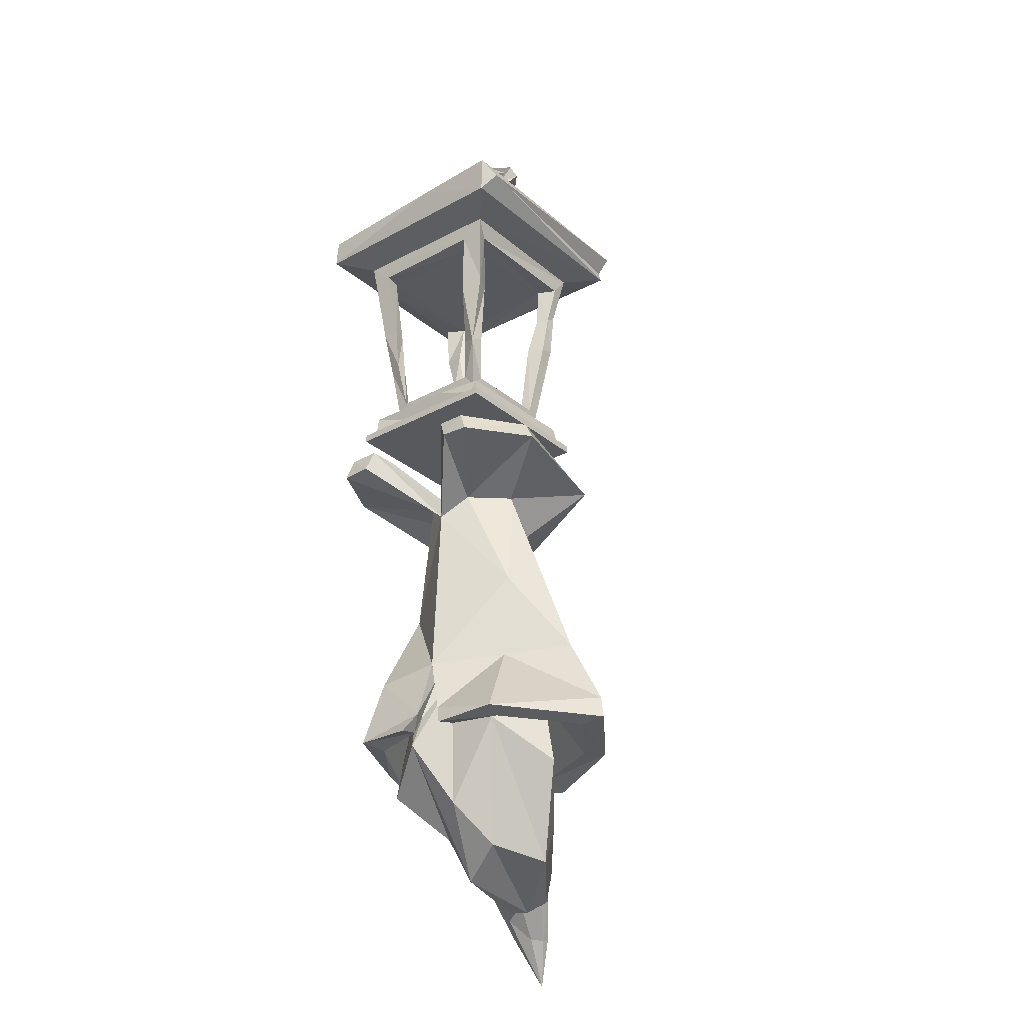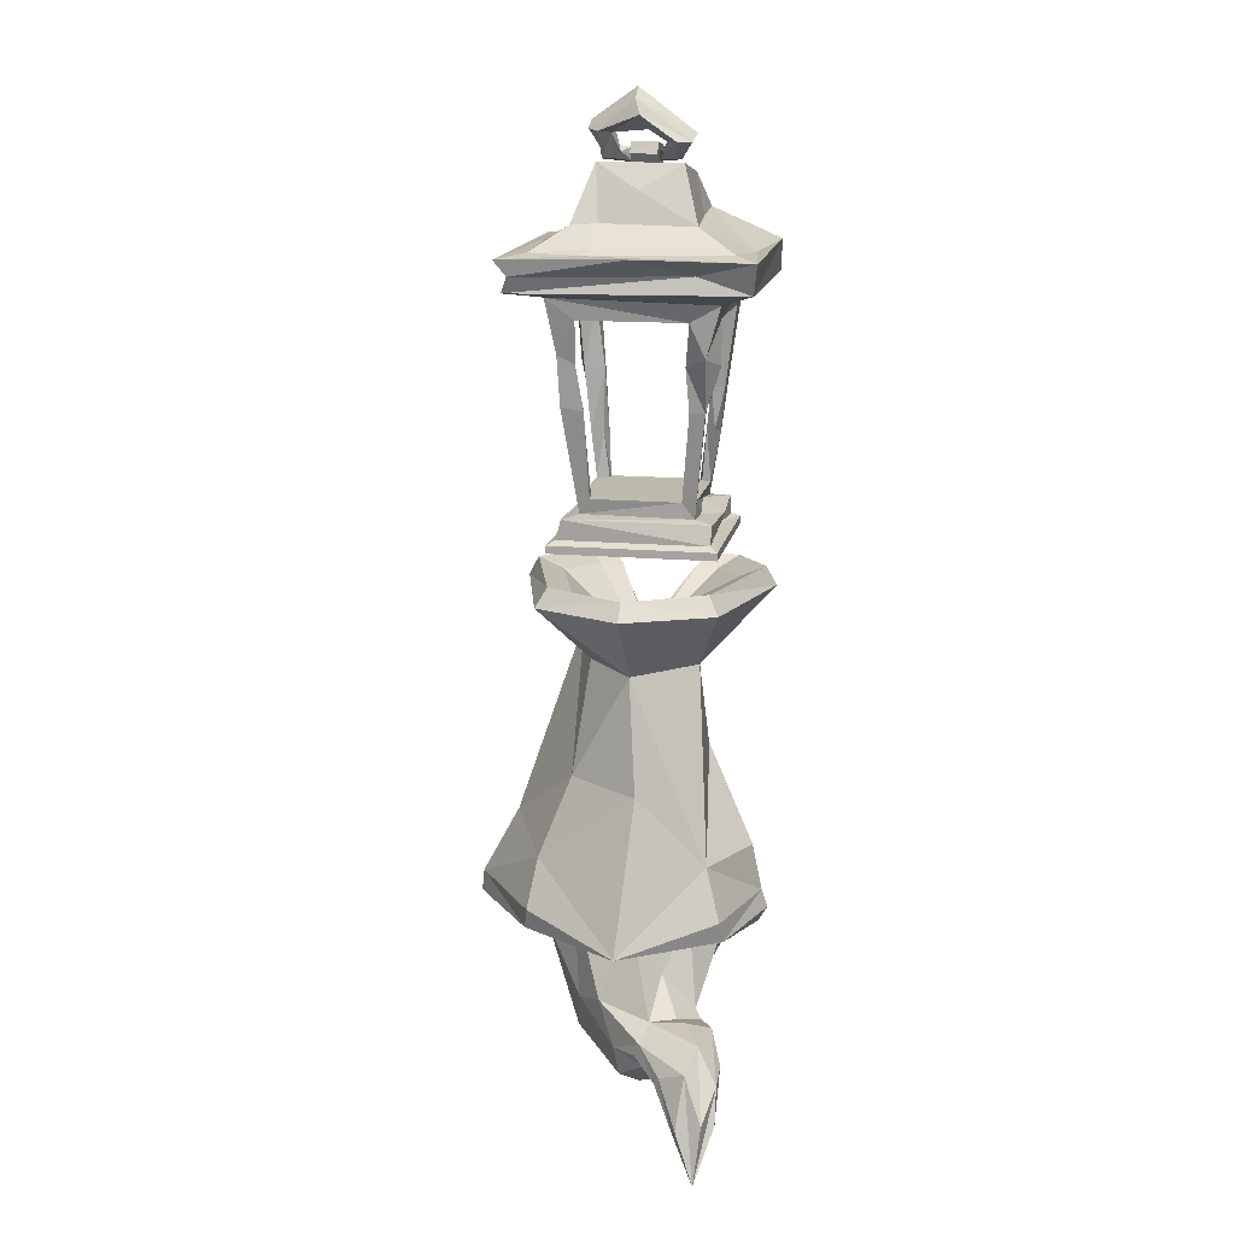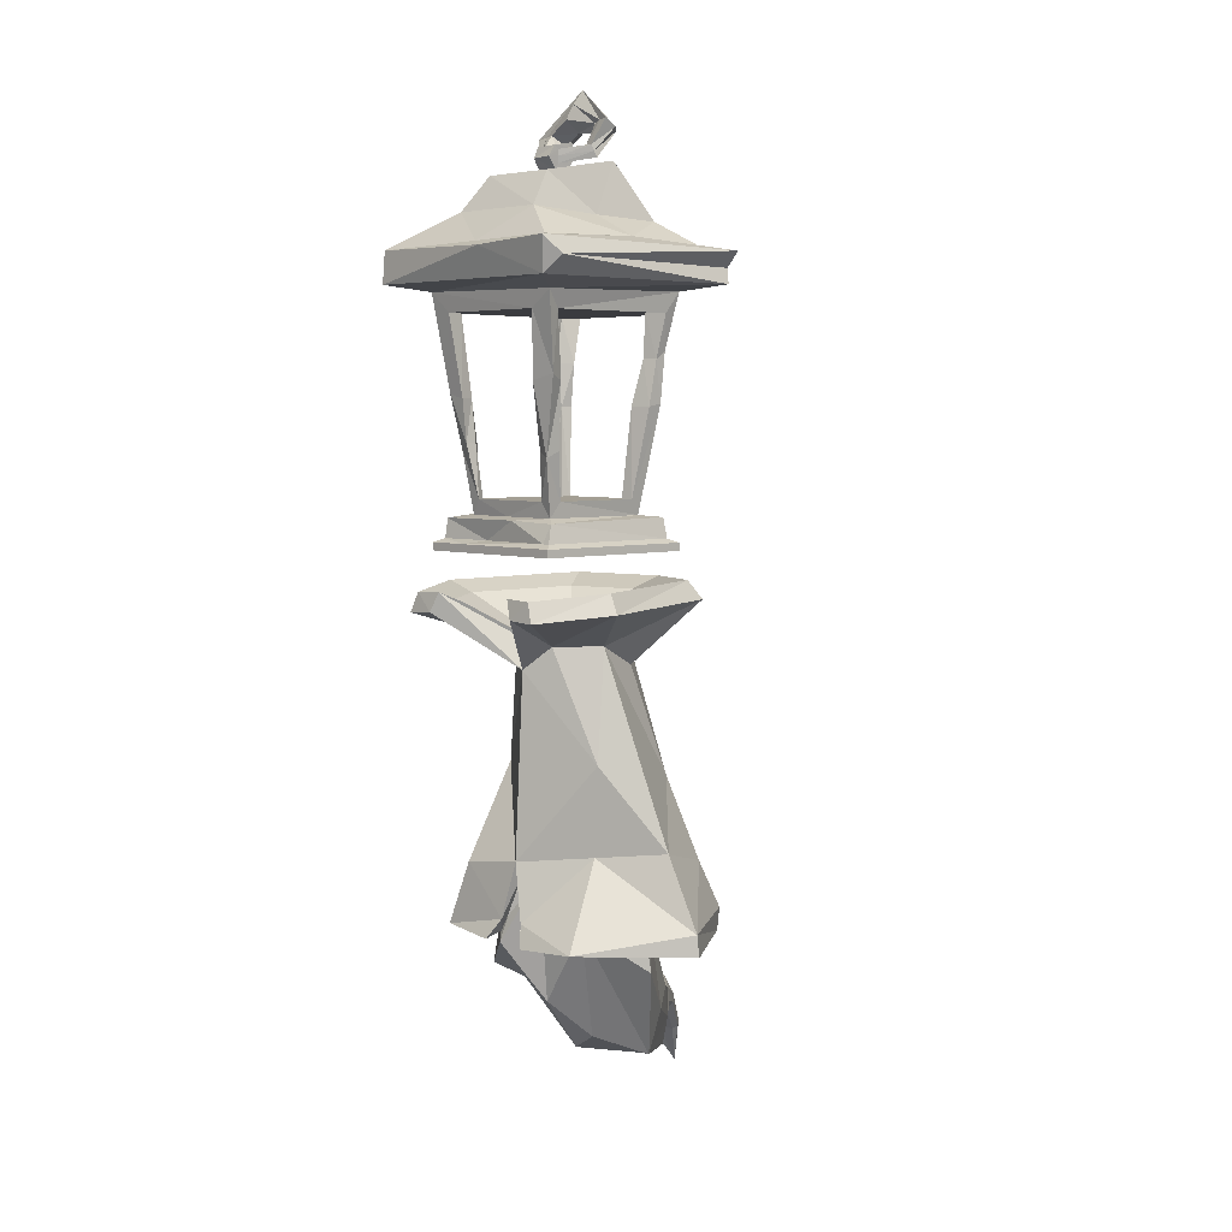
<metadata>
{"format":"obj","ext":"obj","renderer":"f3d","projection":"perspective","resolution":1024,"background":"white","views":[{"elev":-29.0,"azim":-51.0,"up":"+Y"},{"elev":15.3,"azim":100.6,"up":"+Y"},{"elev":5.2,"azim":-42.9,"up":"+Y"}]}
</metadata>
<code>
o ghost
v -0.1784 3.597 -0.1637
v -0.6941 3.793 -0.5674
v 0.3646 3.458 -0.4104
v 0.7077 3.862 -0.5708
v -0.2759 3.449 0
v -0.6941 3.804 -0.3766
v 0.6759 3.442 -0.01645
v 0.9762 3.866 0
v 0.04196 3.602 -0.2741
v -0.2439 3.836 -0.8166
v -0.01746 2.818 -0.4211
v 0.7298 2.242 -0.5192
v -0.3314 2.267 -0.006667
v -0.4034 1.801 -0.5677
v 0.7795 1.774 -0.6383
v -0.4456 1.777 -0.1591
v 1.13 1.746 0
v 0.1896 1.79 -0.8455
v -0.3594 2.212 -0.4276
v 0.1971 2.217 -0.7429
v 0.8065 2.698 -0.07607
v 0.1942 1.908 -0.8055
v 0.8221 1.913 -0.6165
v -0.3758 1.903 -0.08975
v -0.1784 3.597 0.1637
v -0.6941 3.793 0.5674
v 0.3646 3.458 0.2855
v 0.7077 3.862 0.5708
v -0.6941 3.804 0.3766
v 0.04196 3.602 0.3924
v -0.2439 3.836 0.8166
v -0.07522 2.889 0.4616
v 0.5964 2.748 0.3645
v 0.1919 2.362 0.8029
v -0.4034 1.79 0.5677
v 0.7795 1.774 0.6383
v -0.4372 1.765 0.1548
v 0.1991 1.77 1.06
v 0.6858 2.221 0.5691
v 0.1942 1.908 1.046
v 0.8221 1.913 0.6165
v -0.3758 1.903 0.08975
v -0.6735 3.921 -0.5172
v 0.6428 3.983 -0.5029
v -0.03902 3.531 -0
v -0.6671 3.929 -0.3213
v 0.8806 3.972 -0
v -0.2333 3.961 -0.7502
v -0.2489 1.776 -0.5086
v 0.6761 1.781 -0.5386
v -0.3107 1.807 -0.1714
v 0.9674 1.801 -0
v 0.2611 1.72 -0.7973
v -0.2567 2.193 -0.02103
v -0.3012 1.903 -0.1227
v -0.6735 3.921 0.5172
v 0.6428 3.983 0.5029
v -0.6671 3.929 0.3213
v -0.2333 3.961 0.7502
v -0.2489 1.776 0.5086
v 0.6761 1.781 0.5386
v -0.3022 1.795 0.1672
v 0.2028 1.761 0.8861
v -0.235 1.903 0.1016
v -0.5391 3.859 -0.3955
v 0.4677 3.907 -0.3846
v -0.05384 3.562 -0
v -0.5342 3.865 -0.2457
v 0.6495 3.899 -0
v -0.2024 3.89 -0.5738
v -0.5391 3.859 0.3955
v 0.4677 3.907 0.3846
v -0.5342 3.865 0.2457
v -0.2024 3.89 0.5738
v 0.1103 3.489 0
v -0.1225 2.165 -0.3216
v 0.467 2.169 -0.3405
v -0.1965 2.177 -0.1057
v 0.6486 2.181 -0
v 0.1631 2.156 -0.5603
v -0.1951 2.165 0.05782
v -0.1225 2.165 0.3216
v 0.4624 2.169 0.3405
v 0.1631 2.156 0.5603
v -0.05402 1.494 -0.5556
v 0.4681 1.77 -0.3753
v -0.2947 1.726 -0.2049
v 0.634 1.807 -0.02613
v 0.07223 1.823 -0.6133
v -0.05997 1.34 -0.02636
v -0.09634 1.864 0.3374
v 0.4217 1.884 0.395
v 0.2363 1.585 0.6079
v 0.3423 1.265 -0.4086
v 0.6325 1.461 -0.2253
v 0.3502 0.9263 -0.2134
v 0.9837 1.285 -0.2019
v 0.625 1.237 -0.4443
v 0.2064 1.09 0.1004
v 0.4586 0.9781 0.3549
v 0.8 1.32 0.1546
v 0.5959 1.242 0.3218
v 0.754 1.044 -0.4158
v 0.8792 1.27 -0.3632
v 0.8301 0.823 -0.2498
v 0.7345 1.213 -0.4964
v 0.8501 0.8082 -0.1151
v 0.9245 0.8791 -0.000889
v 0.933 1.067 0.03698
v 0.9795 1.121 -0.558
v 0.9798 1.297 -0.4215
v 1.016 1.025 -0.4634
v 0.9791 1.277 -0.6002
v 1.045 1.015 -0.3191
v 1.091 1.031 -0.1801
v 1.128 1.196 -0.1646
v 1.115 1.11 -0.1321
v 1.143 1.102 -0.6782
v 1.232 1.269 -0.5488
v 1.264 0.9359 -0.6136
v 1.417 1.158 -0.4937
v 1.328 1.059 -0.6799
v 1.194 1.001 -0.4455
v 1.261 0.9935 -0.3141
v 1.332 1.084 -0.3192
v 1.306 1.03 -0.2877
v 1.416 0.8393 -0.6845
v 1.524 0.8776 -0.6161
v 1.382 0.8043 -0.5036
v 1.437 0.7941 -0.4326
v 1.517 0.8297 -0.4534
v 1.481 0.8054 -0.4269
v 1.6 0.5149 -0.5777
v -0.05871 2.316 0.4152
v 0.5672 5.728 -0.5481
v 0.3754 4.386 -0.3711
v 0.5332 5.749 0.5349
v 0.3574 4.389 0.3574
v -0.5368 5.749 -0.535
v -0.3574 4.389 -0.3574
v -0.5317 5.73 0.5545
v -0.3693 4.389 0.3678
v 0.7452 5.793 0.7469
v -0.7488 5.793 0.7469
v 0.7196 5.804 -0.7572
v -0.7488 5.793 -0.747
v 0.7853 5.994 0.7871
v -0.7884 6.012 0.7871
v 0.7862 6 -0.7836
v -0.7219 6.003 -0.7593
v 0.6267 6.025 0.6109
v -0.6419 6.032 0.64
v 0.6383 6.032 -0.6401
v 0.03722 6.196 0.3319
v 0.2299 6.533 0.2722
v -0.2707 6.449 0.2355
v 0.2671 6.533 -0.2755
v -0.2953 6.446 -0.2644
v -0.4649 6.223 0.3354
v -0.4649 6.223 -0.3354
v 0.4613 6.174 0.3894
v 0.4613 6.174 -0.3895
v -0.4662 4.371 -0.4814
v -0.4338 4.362 0.4498
v 0.4442 4.369 -0.489
v 0.4838 4.376 0.4493
v -0.4838 4.245 -0.4838
v -0.4838 4.245 0.4838
v 0.4838 4.245 -0.4838
v 0.4838 4.245 0.4838
v -0.5366 4.22 -0.5366
v -0.5366 4.22 0.5366
v 0.5366 4.22 -0.5366
v 0.5366 4.22 0.5366
v -0.5374 4.169 -0.5374
v -0.5374 4.169 0.5374
v 0.5374 4.169 -0.5374
v 0.5374 4.169 0.5374
v 0.2952 4.488 -0.3713
v -0.2952 4.488 -0.3713
v 0.3422 5.625 -0.5206
v -0.3458 5.625 -0.5206
v -0.3718 4.488 -0.293
v -0.3718 4.488 0.293
v -0.5219 5.62 0.3867
v -0.5219 5.62 -0.3867
v -0.2914 4.489 0.3722
v -0.4381 5.617 0.5197
v 0.4345 5.617 0.5197
v 0.2914 4.489 0.3722
v 0.5174 5.613 -0.3481
v 0.3726 4.489 -0.2895
v 0.5174 5.613 0.348
v 0.3726 4.489 0.2895
v 0.3994 5.612 -0.3939
v -0.411 5.622 -0.4036
v -0.3999 5.612 0.3914
v 0.2753 4.489 0.299
v -0.3035 4.488 0.29
v 0.3811 5.622 0.3947
v 0.3078 4.488 -0.2961
v -0.3221 4.488 -0.3122
v 0.04919 6.502 0.08498
v -0.07043 6.48 0.07901
v 0.06682 6.502 -0.07906
v -0.0528 6.48 -0.08504
v 0.05405 6.644 0.09309
v -0.07698 6.621 0.08655
v 0.07337 6.644 -0.0866
v -0.05766 6.621 -0.09315
v -0.1237 6.552 0.08284
v -0.09241 6.552 -0.08916
v 0.0888 6.574 0.08911
v 0.1201 6.574 -0.0829
v -0.0174 6.525 -0.08556
v 0.0321 6.535 -0.08289
v -0.01941 6.588 -0.08919
v 0.03481 6.599 -0.08626
v -0.02207 6.557 -0.0874
v 0.03535 6.567 -0.0846
v 0.02211 6.526 0.08536
v -0.04395 6.513 0.0818
v 0.0248 6.611 0.09021
v -0.04757 6.597 0.0863
v -0.04853 6.556 0.08409
v 0.0281 6.569 0.08783
v 0.05618 6.539 -0.2242
v 0.14 6.543 -0.2047
v 0.05277 6.627 -0.1613
v 0.1446 6.631 -0.1399
v 0.04827 6.584 -0.1922
v 0.1455 6.587 -0.1282
v 0.1651 6.704 -0.338
v 0.2342 6.655 -0.3179
v 0.1425 6.716 -0.1947
v 0.2394 6.655 -0.1627
v 0.1588 6.709 -0.26
v 0.3208 6.653 -0.239
v 0.2098 6.978 0.01876
v 0.3042 6.909 0.01742
v 0.1321 6.8 -0.04636
v 0.2354 6.725 -0.04783
v 0.1631 6.891 -0.0161
v 0.3541 6.814 -0.01484
v 0.1281 6.779 0.3149
v 0.1975 6.729 0.3246
v 0.1729 6.76 0.1712
v 0.2143 6.705 0.1819
v 0.1469 6.773 0.2399
v 0.2722 6.714 0.2531
v 0.129 6.549 0.195
v 0.1074 6.543 0.2591
v 0.101 6.627 0.1708
v 0.0773 6.621 0.2411
v 0.09126 6.583 0.2525
v 0.1161 6.588 0.1391
v 0.06082 6.052 0.6239
v -0.02587 6.2 -0.352
v 0.07233 5.995 -0.6891
v 0.4491 6.186 0.2184
v 0.3723 6.378 -0.01321
v 0.6303 6.047 0.2269
v -0.3626 4.389 -0.03521
v -0.4838 4.245 0.4317
v -0.4575 4.373 0.1153
v -0.4416 4.243 -0.1292
v -0.5366 4.22 -0.2419
v -0.2356 4.241 -0.4515
v 0.01992 4.359 -0.5057
v 0.1968 4.385 -0.3842
v -0.1488 4.415 -0.344
v -0.7907 5.982 0.2155
v -0.6753 6.02 0.056
v 0.6879 6.017 0.2889
v 0.8518 6.017 -0.03832
v -0.6883 5.903 0.8442
v 0.7788 5.894 0.704
v 0.6919 5.91 -0.412
v 0.451 5.06 -0.4412
v 0.3409 5.059 -0.4313
v 0.432 5.055 -0.3396
v 0.3661 5.054 -0.3585
v 0.551 5.401 -0.4534
v 0.3668 5.34 -0.524
v 0.4343 5.331 -0.3151
v 0.356 5.33 -0.3982
v 0.4532 5.071 0.4552
v 0.3578 5.052 0.4549
v 0.4529 5.05 0.3075
v 0.3175 5.056 0.34
v 0.4738 5.392 0.4715
v 0.407 5.341 0.4662
v 0.4683 5.339 0.3562
v 0.3747 5.344 0.3835
v -0.4262 4.746 0.4025
v -0.3953 4.79 0.3079
v -0.3462 4.789 0.4216
v -0.3163 4.787 0.3319
v -0.4649 5.243 0.5069
v -0.4867 5.204 0.3505
v -0.3687 5.202 0.4682
v -0.3673 5.198 0.3324
v -0.3974 4.798 -0.421
v -0.2998 4.83 -0.3952
v -0.4303 4.828 -0.3375
v -0.3599 4.829 -0.3341
v -0.4582 5.128 -0.457
v -0.3176 5.104 -0.4555
v -0.4567 5.102 -0.34
v -0.3684 5.103 -0.3591
f 6 1 5
f 10 3 9
f 1 9 11
f 1 10 9
f 4 7 3
f 3 11 9
f 3 7 12
f 5 11 13
f 24 14 16
f 14 22 18
f 22 15 18
f 23 17 15
f 12 7 21
f 11 12 20
f 11 20 19
f 13 11 19
f 12 17 23
f 12 22 20
f 19 22 14
f 19 24 13
f 25 29 5
f 30 28 31
f 25 32 30
f 25 31 26
f 7 28 27
f 30 34 33
f 27 33 7
f 5 32 25
f 42 37 35
f 35 38 40
f 40 36 41
f 41 36 17
f 33 21 7
f 34 39 33
f 32 13 134
f 39 17 21
f 40 39 34
f 6 43 2
f 10 44 4
f 4 47 8
f 2 48 10
f 5 46 6
f 18 49 14
f 15 52 50
f 14 51 16
f 15 53 18
f 24 54 13
f 24 51 55
f 29 56 58
f 31 57 59
f 26 59 56
f 5 58 45
f 35 63 38
f 37 60 35
f 36 63 61
f 42 54 64
f 28 47 57
f 42 62 37
f 36 52 17
f 43 70 48
f 46 65 43
f 45 73 67
f 45 68 46
f 58 71 73
f 48 66 44
f 59 72 74
f 57 69 72
f 44 69 47
f 56 74 71
f 65 68 75
f 71 74 75
f 68 67 75
f 66 70 75
f 67 73 75
f 73 71 75
f 69 66 75
f 72 69 75
f 74 72 75
f 70 65 75
f 64 54 81
f 50 80 53
f 60 84 63
f 49 80 76
f 54 55 81
f 62 82 60
f 50 79 77
f 62 64 81
f 55 78 81
f 61 84 83
f 51 76 78
f 61 79 52
f 76 87 78
f 84 91 93
f 80 86 89
f 76 89 85
f 81 91 82
f 83 88 79
f 77 88 86
f 84 92 83
f 81 87 90
f 88 95 86
f 91 99 100
f 87 94 96
f 92 102 101
f 86 98 89
f 90 96 99
f 89 94 85
f 88 101 97
f 93 100 102
f 96 103 105
f 96 107 99
f 101 102 109
f 98 104 106
f 98 103 94
f 100 109 102
f 95 97 104
f 100 107 108
f 107 115 108
f 103 112 105
f 105 114 107
f 109 116 101
f 106 111 113
f 106 110 103
f 97 101 116
f 109 115 117
f 104 97 111
f 113 118 110
f 116 121 97
f 115 126 117
f 97 119 111
f 114 124 115
f 112 118 120
f 112 123 114
f 116 126 125
f 113 119 122
f 126 130 132
f 119 121 128
f 124 129 130
f 120 118 127
f 123 120 129
f 125 132 131
f 122 119 128
f 118 122 127
f 121 125 131
f 128 121 133
f 130 129 133
f 120 127 133
f 129 120 133
f 131 132 133
f 122 128 133
f 127 122 133
f 121 131 133
f 132 130 133
f 33 27 30
f 30 32 34
f 134 42 35
f 134 40 34
f 134 34 32
f 139 145 135
f 295 187 297
f 140 263 183
f 271 163 140
f 283 191 285
f 279 179 280
f 146 272 150
f 141 143 144
f 139 144 146
f 135 143 137
f 149 259 153
f 276 147 148
f 145 150 149
f 277 275 147
f 160 159 158
f 274 151 147
f 150 272 273
f 148 257 152
f 158 204 206
f 159 154 156
f 162 258 157
f 260 155 161
f 262 161 151
f 259 162 153
f 257 159 152
f 150 273 160
f 164 170 166
f 138 164 166
f 142 265 164
f 136 166 165
f 168 264 172
f 164 264 168
f 166 169 165
f 163 268 167
f 174 177 173
f 170 173 169
f 167 268 171
f 168 174 170
f 177 176 175
f 173 175 171
f 172 178 174
f 267 175 176
f 307 182 308
f 136 270 179
f 139 181 182
f 139 185 141
f 303 183 305
f 299 185 300
f 138 187 142
f 137 188 189
f 291 189 292
f 138 192 194
f 137 191 135
f 287 194 289
f 191 200 195
f 186 197 185
f 188 200 189
f 182 195 196
f 187 298 297
f 300 197 302
f 292 200 294
f 194 290 289
f 183 306 305
f 308 196 310
f 285 195 286
f 179 282 280
f 201 194 192
f 187 198 199
f 183 199 202
f 201 180 202
f 201 199 198
f 197 195 200
f 212 208 210
f 155 204 156
f 157 206 205
f 155 205 203
f 210 207 209
f 213 221 203
f 210 218 217
f 213 209 207
f 205 213 203
f 212 215 206
f 203 222 204
f 204 212 206
f 222 255 225
f 218 229 217
f 205 215 216
f 214 218 209
f 212 217 219
f 205 220 214
f 217 231 219
f 223 256 226
f 211 222 225
f 213 223 226
f 211 224 208
f 208 223 207
f 227 237 233
f 228 233 234
f 244 248 242
f 249 239 243
f 218 232 230
f 254 223 224
f 215 231 227
f 256 221 226
f 225 254 224
f 216 232 220
f 216 227 228
f 229 237 231
f 232 236 230
f 228 238 232
f 230 235 229
f 236 244 242
f 233 240 234
f 234 244 238
f 235 242 241
f 235 243 237
f 237 239 233
f 240 250 244
f 242 247 241
f 243 247 249
f 255 250 246
f 252 248 250
f 256 248 251
f 253 247 256
f 254 249 253
f 254 246 245
f 221 252 222
f 245 240 239
f 158 159 156
f 257 147 151
f 257 161 154
f 156 154 155
f 155 154 161
f 259 160 258
f 158 258 160
f 259 149 150
f 157 258 158
f 261 157 155
f 261 260 162
f 274 149 153
f 262 162 260
f 264 267 172
f 264 265 266
f 263 163 265
f 263 184 183
f 267 167 171
f 266 163 167
f 179 271 180
f 269 169 268
f 270 165 269
f 268 173 171
f 269 271 270
f 180 271 140
f 273 159 160
f 272 152 273
f 144 148 272
f 278 149 275
f 275 274 147
f 143 278 277
f 143 276 144
f 280 286 284
f 192 282 201
f 279 284 283
f 279 192 136
f 283 181 135
f 284 195 181
f 285 282 281
f 279 285 281
f 289 294 293
f 190 290 198
f 287 293 291
f 287 190 138
f 291 193 137
f 293 200 193
f 288 294 290
f 287 292 288
f 184 298 199
f 297 302 301
f 295 184 142
f 295 301 299
f 299 188 141
f 301 197 188
f 296 302 298
f 295 300 296
f 180 306 202
f 305 310 309
f 307 305 309
f 303 180 140
f 307 186 139
f 309 196 186
f 304 310 306
f 303 308 304
f 6 2 1
f 10 4 3
f 1 2 10
f 4 8 7
f 3 12 11
f 5 1 11
f 22 23 15
f 12 21 17
f 12 23 22
f 19 20 22
f 19 14 24
f 25 26 29
f 30 27 28
f 25 30 31
f 7 8 28
f 5 13 32
f 40 38 36
f 33 39 21
f 39 41 17
f 40 41 39
f 6 46 43
f 10 48 44
f 4 44 47
f 2 43 48
f 5 45 46
f 18 53 49
f 15 17 52
f 14 49 51
f 15 50 53
f 24 55 54
f 24 16 51
f 29 26 56
f 31 28 57
f 26 31 59
f 5 29 58
f 35 60 63
f 37 62 60
f 36 38 63
f 42 13 54
f 28 8 47
f 42 64 62
f 36 61 52
f 43 65 70
f 46 68 65
f 45 58 73
f 45 67 68
f 58 56 71
f 48 70 66
f 59 57 72
f 57 47 69
f 44 66 69
f 56 59 74
f 50 77 80
f 60 82 84
f 49 53 80
f 62 81 82
f 50 52 79
f 55 51 78
f 61 63 84
f 51 49 76
f 61 83 79
f 76 85 87
f 84 82 91
f 80 77 86
f 76 80 89
f 81 90 91
f 83 92 88
f 77 79 88
f 84 93 92
f 81 78 87
f 88 97 95
f 91 90 99
f 87 85 94
f 92 93 102
f 86 95 98
f 90 87 96
f 89 98 94
f 88 92 101
f 93 91 100
f 96 94 103
f 96 105 107
f 98 95 104
f 98 106 103
f 100 108 109
f 100 99 107
f 107 114 115
f 103 110 112
f 105 112 114
f 109 117 116
f 106 104 111
f 106 113 110
f 109 108 115
f 113 122 118
f 116 125 121
f 115 124 126
f 97 121 119
f 114 123 124
f 112 110 118
f 112 120 123
f 116 117 126
f 113 111 119
f 126 124 130
f 124 123 129
f 125 126 132
f 134 13 42
f 134 35 40
f 139 146 145
f 295 142 187
f 271 269 163
f 283 135 191
f 279 136 179
f 146 144 272
f 141 137 143
f 139 141 144
f 135 145 143
f 276 277 147
f 145 146 150
f 277 278 275
f 274 262 151
f 148 147 257
f 158 156 204
f 260 261 155
f 262 260 161
f 259 258 162
f 257 154 159
f 164 168 170
f 138 142 164
f 142 263 265
f 136 138 166
f 164 265 264
f 166 170 169
f 163 269 268
f 174 178 177
f 170 174 173
f 168 172 174
f 177 178 176
f 173 177 175
f 172 176 178
f 176 172 267
f 267 171 175
f 307 139 182
f 139 135 181
f 139 186 185
f 303 140 183
f 299 141 185
f 138 190 187
f 137 141 188
f 291 137 189
f 138 136 192
f 137 193 191
f 287 138 194
f 191 193 200
f 186 196 197
f 188 197 200
f 182 181 195
f 187 199 298
f 300 185 197
f 292 189 200
f 194 198 290
f 183 202 306
f 308 182 196
f 285 191 195
f 179 201 282
f 201 198 194
f 187 190 198
f 183 184 199
f 201 179 180
f 201 202 199
f 197 196 195
f 212 211 208
f 155 203 204
f 157 158 206
f 155 157 205
f 210 208 207
f 213 226 221
f 210 209 218
f 213 214 209
f 205 214 213
f 212 219 215
f 203 221 222
f 204 211 212
f 222 252 255
f 218 230 229
f 205 206 215
f 214 220 218
f 212 210 217
f 205 216 220
f 217 229 231
f 223 253 256
f 211 204 222
f 213 207 223
f 211 225 224
f 208 224 223
f 227 231 237
f 228 227 233
f 244 250 248
f 249 245 239
f 218 220 232
f 254 253 223
f 215 219 231
f 256 251 221
f 225 255 254
f 216 228 232
f 216 215 227
f 229 235 237
f 232 238 236
f 228 234 238
f 230 236 235
f 236 238 244
f 233 239 240
f 234 240 244
f 235 236 242
f 235 241 243
f 237 243 239
f 240 246 250
f 242 248 247
f 243 241 247
f 255 252 250
f 252 251 248
f 256 247 248
f 253 249 247
f 254 245 249
f 254 255 246
f 221 251 252
f 245 246 240
f 257 151 161
f 259 150 160
f 261 162 157
f 153 262 274
f 274 275 149
f 262 153 162
f 264 266 267
f 263 140 163
f 263 142 184
f 267 266 167
f 266 265 163
f 179 270 271
f 269 165 169
f 270 136 165
f 268 169 173
f 273 152 159
f 272 148 152
f 144 276 148
f 278 145 149
f 143 145 278
f 143 277 276
f 280 282 286
f 192 281 282
f 279 280 284
f 279 281 192
f 283 284 181
f 284 286 195
f 285 286 282
f 279 283 285
f 289 290 294
f 190 288 290
f 287 289 293
f 287 288 190
f 291 293 193
f 293 294 200
f 288 292 294
f 287 291 292
f 184 296 298
f 297 298 302
f 295 296 184
f 295 297 301
f 299 301 188
f 301 302 197
f 296 300 302
f 295 299 300
f 180 304 306
f 305 306 310
f 307 303 305
f 303 304 180
f 307 309 186
f 309 310 196
f 304 308 310
f 303 307 308

</code>
